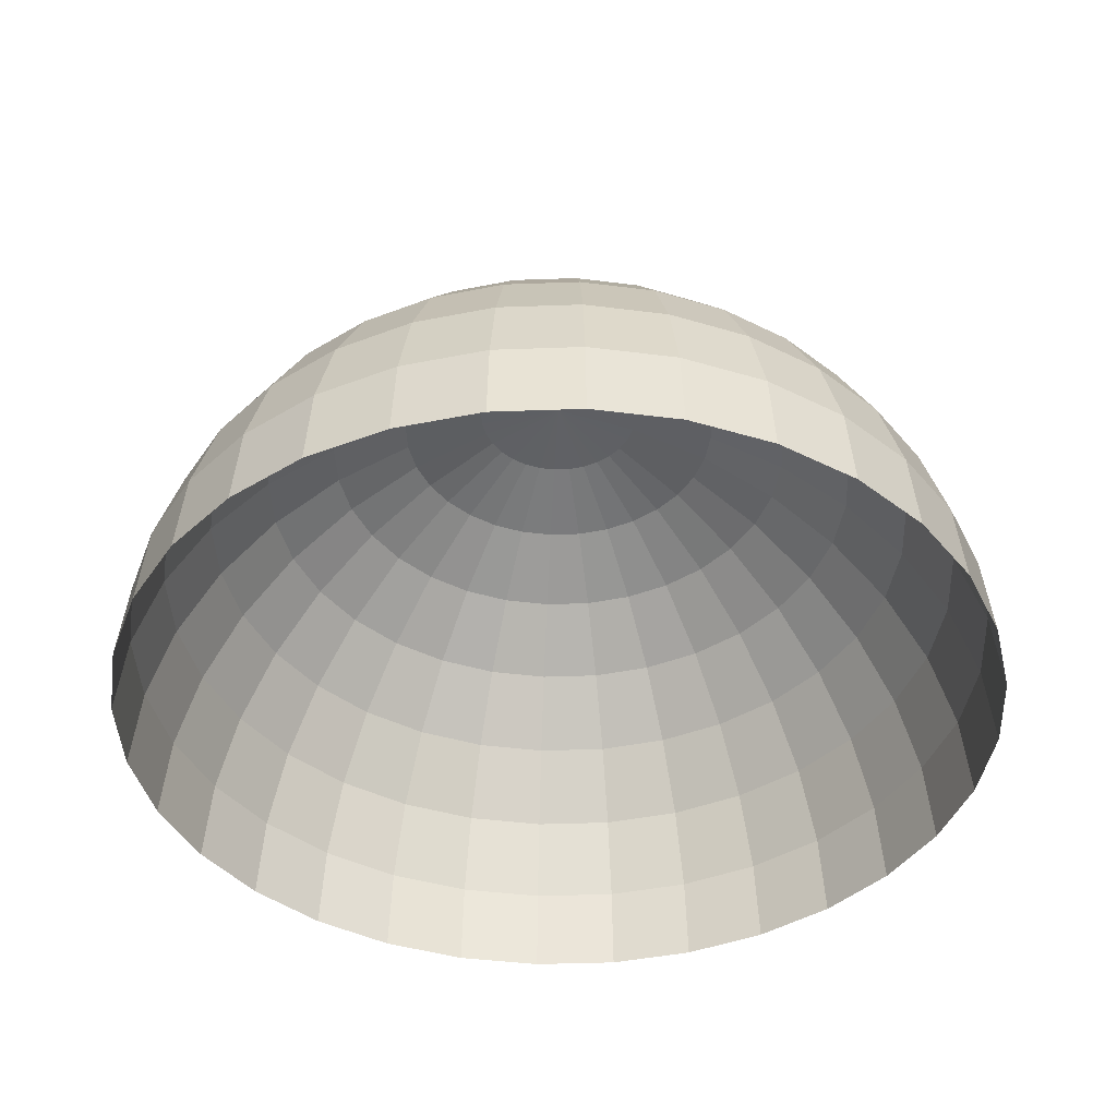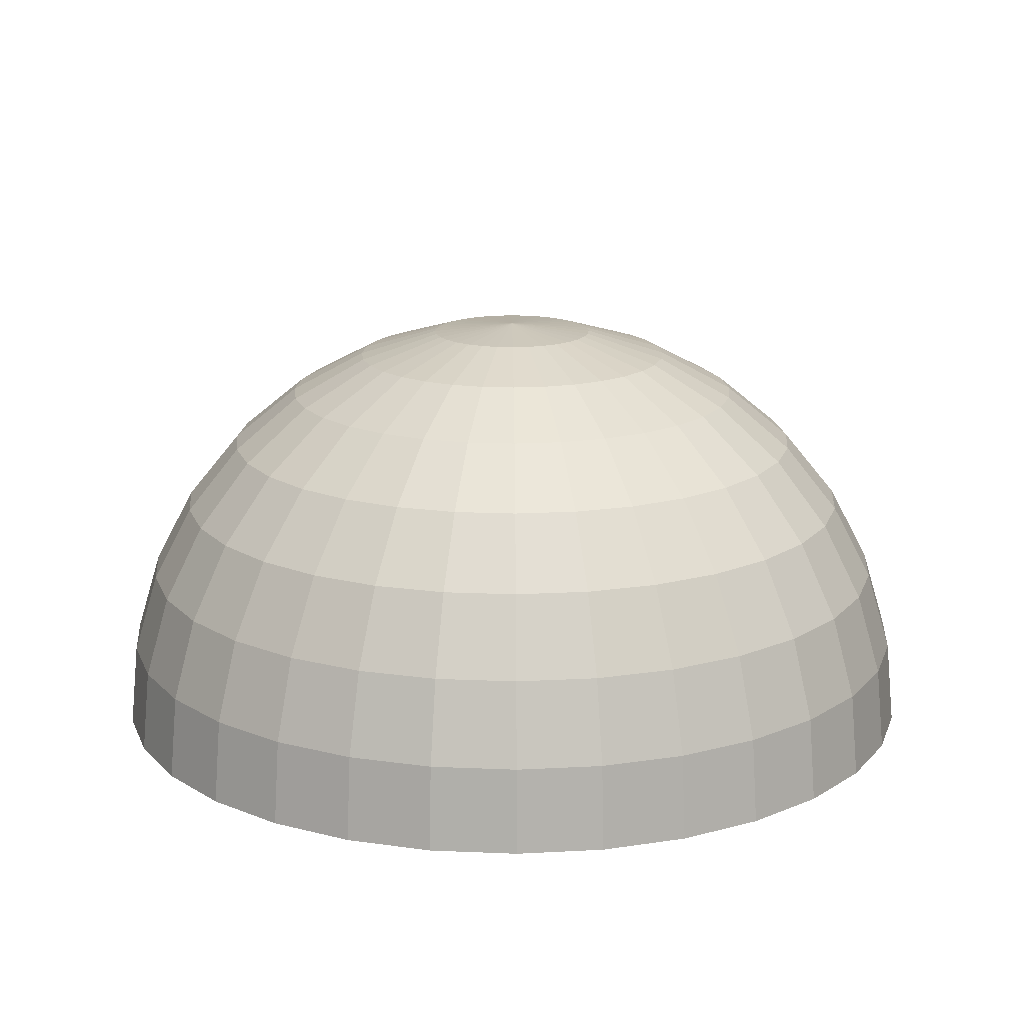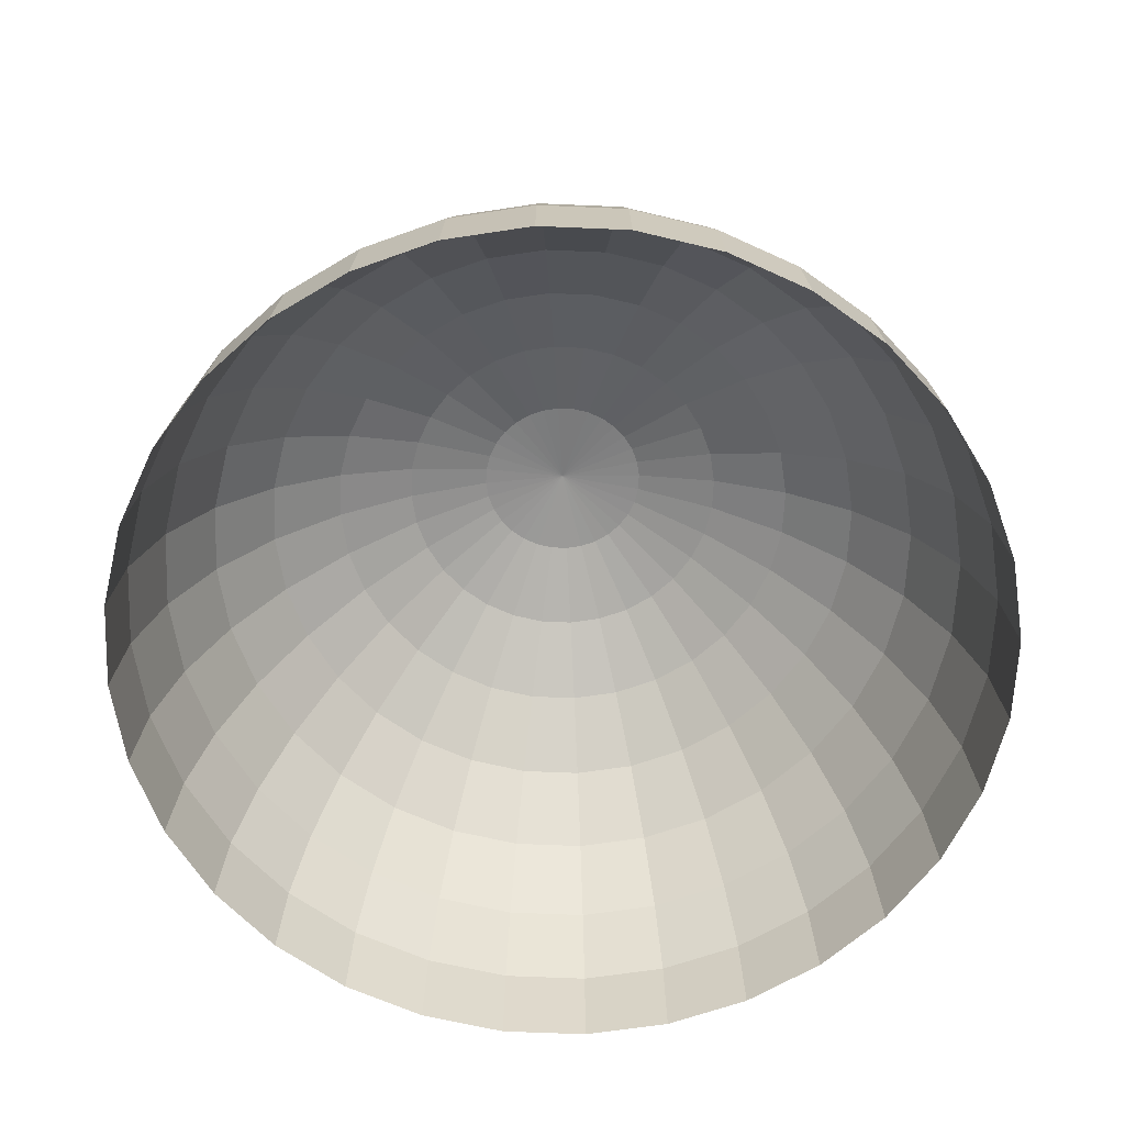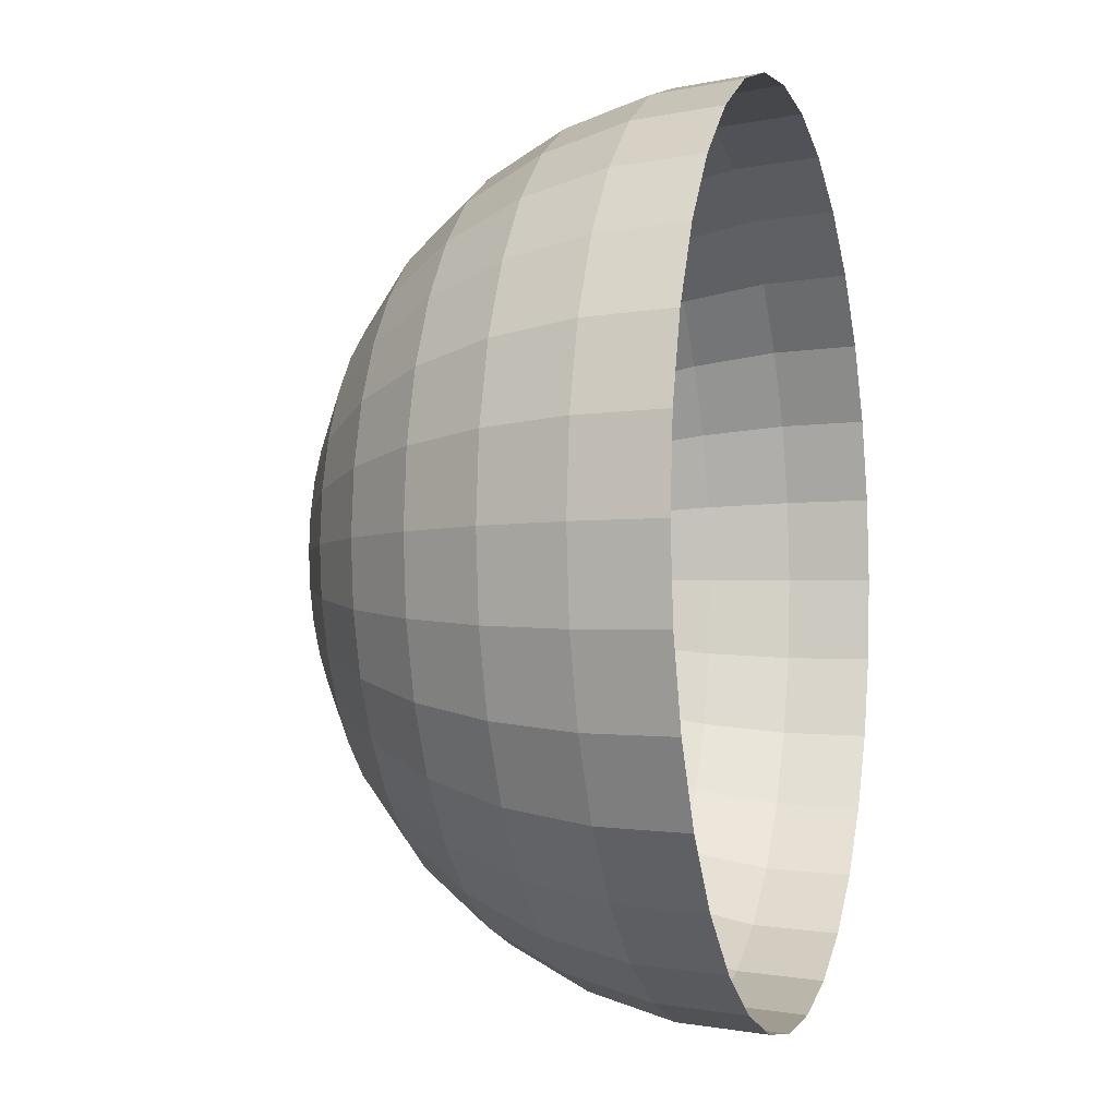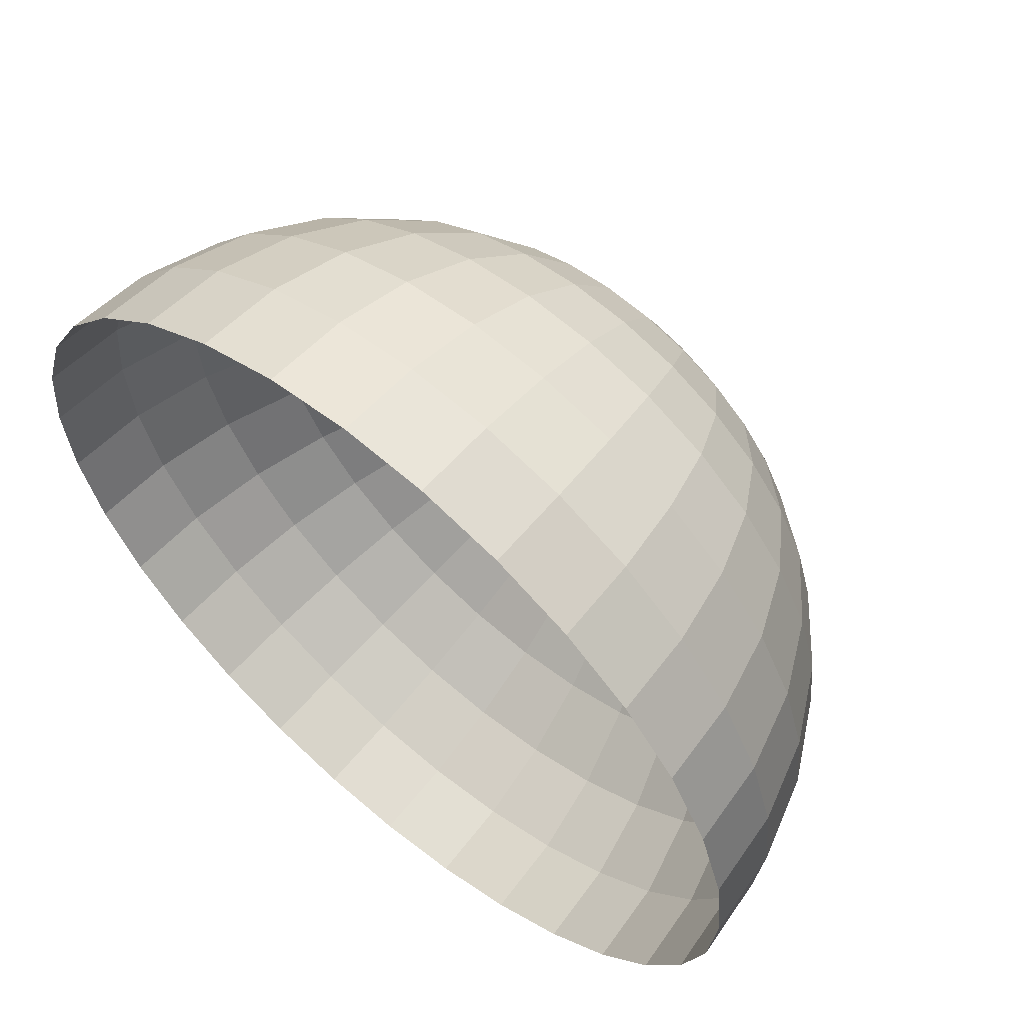
<metadata>
{"format":"obj","ext":"obj","renderer":"f3d","projection":"perspective","resolution":1024,"background":"white","views":[{"elev":-41.7,"azim":-59.4,"up":"+Y"},{"elev":16.6,"azim":-158.1,"up":"+Y"},{"elev":-63.8,"azim":-143.1,"up":"+Y"},{"elev":-3.7,"azim":-73.5,"up":"+Z"},{"elev":60.5,"azim":40.0,"up":"+Z"}]}
</metadata>
<code>
o Sphere_Sphere.002
v 0 0.9808 -0.1951
v 0 0.9239 -0.3827
v 0 0.8315 -0.5556
v 0 0.7071 -0.7071
v 0 0.5556 -0.8315
v 0 0.3827 -0.9239
v 0 0.1951 -0.9808
v 0 0 -1
v 0.03806 0.9808 -0.1913
v 0.07466 0.9239 -0.3753
v 0.1084 0.8315 -0.5449
v 0.1379 0.7071 -0.6935
v 0.1622 0.5556 -0.8155
v 0.1802 0.3827 -0.9061
v 0.1913 0.1951 -0.9619
v 0.1951 0 -0.9808
v 0.07466 0.9808 -0.1802
v 0.1464 0.9239 -0.3536
v 0.2126 0.8315 -0.5133
v 0.2706 0.7071 -0.6533
v 0.3182 0.5556 -0.7682
v 0.3536 0.3827 -0.8536
v 0.3753 0.1951 -0.9061
v 0.3827 0 -0.9239
v 0.1084 0.9808 -0.1622
v 0.2126 0.9239 -0.3182
v 0.3087 0.8315 -0.4619
v 0.3928 0.7071 -0.5879
v 0.4619 0.5556 -0.6913
v 0.5133 0.3827 -0.7682
v 0.5449 0.1951 -0.8155
v 0.5556 0 -0.8315
v 0.1379 0.9808 -0.1379
v 0.2706 0.9239 -0.2706
v 0.3928 0.8315 -0.3928
v 0.5 0.7071 -0.5
v 0.5879 0.5556 -0.5879
v 0.6533 0.3827 -0.6533
v 0.6935 0.1951 -0.6935
v 0.7071 0 -0.7071
v 0.1622 0.9808 -0.1084
v 0.3182 0.9239 -0.2126
v 0.4619 0.8315 -0.3087
v 0.5879 0.7071 -0.3928
v 0.6913 0.5556 -0.4619
v 0.7682 0.3827 -0.5133
v 0.8155 0.1951 -0.5449
v 0.8315 0 -0.5556
v 0.1802 0.9808 -0.07466
v 0.3536 0.9239 -0.1464
v 0.5133 0.8315 -0.2126
v 0.6533 0.7071 -0.2706
v 0.7682 0.5556 -0.3182
v 0.8536 0.3827 -0.3536
v 0.9061 0.1951 -0.3753
v 0.9239 0 -0.3827
v 0.1913 0.9808 -0.03806
v 0.3753 0.9239 -0.07466
v 0.5449 0.8315 -0.1084
v 0.6935 0.7071 -0.1379
v 0.8155 0.5556 -0.1622
v 0.9061 0.3827 -0.1802
v 0.9619 0.1951 -0.1913
v 0.9808 0 -0.1951
v 0.1951 0.9808 0
v 0.3827 0.9239 0
v 0.5556 0.8315 0
v 0.7071 0.7071 0
v 0.8315 0.5556 0
v 0.9239 0.3827 0
v 0.9808 0.1951 0
v 1 0 0
v 0.1913 0.9808 0.03806
v 0.3753 0.9239 0.07466
v 0.5449 0.8315 0.1084
v 0.6935 0.7071 0.1379
v 0.8155 0.5556 0.1622
v 0.9061 0.3827 0.1802
v 0.9619 0.1951 0.1913
v 0.9808 0 0.1951
v 0.1802 0.9808 0.07466
v 0.3536 0.9239 0.1464
v 0.5133 0.8315 0.2126
v 0.6533 0.7071 0.2706
v 0.7682 0.5556 0.3182
v 0.8536 0.3827 0.3536
v 0.9061 0.1951 0.3753
v 0.9239 0 0.3827
v 0.1622 0.9808 0.1084
v 0.3182 0.9239 0.2126
v 0.4619 0.8315 0.3087
v 0.5879 0.7071 0.3928
v 0.6913 0.5556 0.4619
v 0.7682 0.3827 0.5133
v 0.8155 0.1951 0.5449
v 0.8315 0 0.5556
v 0.1379 0.9808 0.1379
v 0.2706 0.9239 0.2706
v 0.3928 0.8315 0.3928
v 0.5 0.7071 0.5
v 0.5879 0.5556 0.5879
v 0.6533 0.3827 0.6533
v 0.6935 0.1951 0.6935
v 0.7071 0 0.7071
v 0.1084 0.9808 0.1622
v 0.2126 0.9239 0.3182
v 0.3087 0.8315 0.4619
v 0.3928 0.7071 0.5879
v 0.4619 0.5556 0.6913
v 0.5133 0.3827 0.7682
v 0.5449 0.1951 0.8155
v 0.5556 0 0.8315
v 0.07466 0.9808 0.1802
v 0.1464 0.9239 0.3536
v 0.2126 0.8315 0.5133
v 0.2706 0.7071 0.6533
v 0.3182 0.5556 0.7682
v 0.3536 0.3827 0.8536
v 0.3753 0.1951 0.9061
v 0.3827 0 0.9239
v 0.03806 0.9808 0.1913
v 0.07466 0.9239 0.3753
v 0.1084 0.8315 0.5449
v 0.1379 0.7071 0.6935
v 0.1622 0.5556 0.8155
v 0.1802 0.3827 0.9061
v 0.1913 0.1951 0.9619
v 0.1951 0 0.9808
v -0 0.9808 0.1951
v 0 0.9239 0.3827
v 0 0.8315 0.5556
v -0 0.7071 0.7071
v -0 0.5556 0.8315
v 0 0.3827 0.9239
v -0 0.1951 0.9808
v -0 0 1
v -0.03806 0.9808 0.1913
v -0.07466 0.9239 0.3753
v -0.1084 0.8315 0.5449
v -0.1379 0.7071 0.6935
v -0.1622 0.5556 0.8155
v -0.1802 0.3827 0.9061
v -0.1913 0.1951 0.9619
v -0.1951 0 0.9808
v -0.07466 0.9808 0.1802
v -0.1464 0.9239 0.3536
v -0.2126 0.8315 0.5133
v -0.2706 0.7071 0.6533
v -0.3182 0.5556 0.7682
v -0.3536 0.3827 0.8536
v -0.3753 0.1951 0.9061
v -0.3827 0 0.9239
v -0.1084 0.9808 0.1622
v -0.2126 0.9239 0.3182
v -0.3087 0.8315 0.4619
v -0.3928 0.7071 0.5879
v -0.4619 0.5556 0.6913
v -0.5133 0.3827 0.7682
v -0.5449 0.1951 0.8155
v -0.5556 0 0.8315
v -0 1 1e-06
v -0.1379 0.9808 0.1379
v -0.2706 0.9239 0.2706
v -0.3928 0.8315 0.3928
v -0.5 0.7071 0.5
v -0.5879 0.5556 0.5879
v -0.6533 0.3827 0.6533
v -0.6935 0.1951 0.6935
v -0.7071 0 0.7071
v -0.1622 0.9808 0.1084
v -0.3182 0.9239 0.2126
v -0.4619 0.8315 0.3087
v -0.5879 0.7071 0.3928
v -0.6913 0.5556 0.4619
v -0.7682 0.3827 0.5133
v -0.8155 0.1951 0.5449
v -0.8315 0 0.5556
v -0.1802 0.9808 0.07466
v -0.3536 0.9239 0.1464
v -0.5133 0.8315 0.2126
v -0.6533 0.7071 0.2706
v -0.7682 0.5556 0.3182
v -0.8536 0.3827 0.3536
v -0.9061 0.1951 0.3753
v -0.9239 0 0.3827
v -0.1913 0.9808 0.03806
v -0.3753 0.9239 0.07466
v -0.5449 0.8315 0.1084
v -0.6935 0.7071 0.1379
v -0.8155 0.5556 0.1622
v -0.9061 0.3827 0.1802
v -0.9619 0.1951 0.1913
v -0.9808 0 0.1951
v -0.1951 0.9808 0
v -0.3827 0.9239 0
v -0.5556 0.8315 0
v -0.7071 0.7071 0
v -0.8315 0.5556 0
v -0.9239 0.3827 0
v -0.9808 0.1951 0
v -1 0 0
v -0.1913 0.9808 -0.03806
v -0.3753 0.9239 -0.07466
v -0.5449 0.8315 -0.1084
v -0.6935 0.7071 -0.1379
v -0.8155 0.5556 -0.1622
v -0.9061 0.3827 -0.1802
v -0.9619 0.1951 -0.1913
v -0.9808 0 -0.1951
v -0.1802 0.9808 -0.07466
v -0.3536 0.9239 -0.1464
v -0.5133 0.8315 -0.2126
v -0.6533 0.7071 -0.2706
v -0.7682 0.5556 -0.3182
v -0.8536 0.3827 -0.3536
v -0.9061 0.1951 -0.3753
v -0.9239 0 -0.3827
v -0.1622 0.9808 -0.1084
v -0.3182 0.9239 -0.2126
v -0.4619 0.8315 -0.3087
v -0.5879 0.7071 -0.3928
v -0.6913 0.5556 -0.4619
v -0.7682 0.3827 -0.5133
v -0.8155 0.1951 -0.5449
v -0.8315 0 -0.5556
v -0.1379 0.9808 -0.1379
v -0.2706 0.9239 -0.2706
v -0.3928 0.8315 -0.3928
v -0.5 0.7071 -0.5
v -0.5879 0.5556 -0.5879
v -0.6533 0.3827 -0.6533
v -0.6935 0.1951 -0.6935
v -0.7071 0 -0.7071
v -0.1084 0.9808 -0.1622
v -0.2126 0.9239 -0.3182
v -0.3087 0.8315 -0.4619
v -0.3928 0.7071 -0.5879
v -0.4619 0.5556 -0.6913
v -0.5133 0.3827 -0.7682
v -0.5449 0.1951 -0.8155
v -0.5556 0 -0.8315
v -0.07466 0.9808 -0.1802
v -0.1464 0.9239 -0.3536
v -0.2126 0.8315 -0.5133
v -0.2706 0.7071 -0.6533
v -0.3182 0.5556 -0.7682
v -0.3536 0.3827 -0.8536
v -0.3753 0.1951 -0.9061
v -0.3827 0 -0.9239
v -0.03806 0.9808 -0.1913
v -0.07466 0.9239 -0.3753
v -0.1084 0.8315 -0.5449
v -0.1379 0.7071 -0.6935
v -0.1622 0.5556 -0.8155
v -0.1802 0.3827 -0.9061
v -0.1913 0.1951 -0.9619
v -0.1951 0 -0.9808
f 2 1 9 10
f 3 2 10 11
f 4 3 11 12
f 5 4 12 13
f 6 5 13 14
f 7 6 14 15
f 8 7 15 16
f 1 161 9
f 16 15 23 24
f 9 161 17
f 10 9 17 18
f 11 10 18 19
f 12 11 19 20
f 13 12 20 21
f 14 13 21 22
f 15 14 22 23
f 21 20 28 29
f 22 21 29 30
f 23 22 30 31
f 24 23 31 32
f 17 161 25
f 18 17 25 26
f 19 18 26 27
f 20 19 27 28
f 25 161 33
f 26 25 33 34
f 27 26 34 35
f 28 27 35 36
f 29 28 36 37
f 30 29 37 38
f 31 30 38 39
f 32 31 39 40
f 37 36 44 45
f 38 37 45 46
f 39 38 46 47
f 40 39 47 48
f 33 161 41
f 34 33 41 42
f 35 34 42 43
f 36 35 43 44
f 42 41 49 50
f 43 42 50 51
f 44 43 51 52
f 45 44 52 53
f 46 45 53 54
f 47 46 54 55
f 48 47 55 56
f 41 161 49
f 54 53 61 62
f 55 54 62 63
f 56 55 63 64
f 49 161 57
f 50 49 57 58
f 51 50 58 59
f 52 51 59 60
f 53 52 60 61
f 58 57 65 66
f 59 58 66 67
f 60 59 67 68
f 61 60 68 69
f 62 61 69 70
f 63 62 70 71
f 64 63 71 72
f 57 161 65
f 70 69 77 78
f 71 70 78 79
f 72 71 79 80
f 65 161 73
f 66 65 73 74
f 67 66 74 75
f 68 67 75 76
f 69 68 76 77
f 75 74 82 83
f 76 75 83 84
f 77 76 84 85
f 78 77 85 86
f 79 78 86 87
f 80 79 87 88
f 73 161 81
f 74 73 81 82
f 87 86 94 95
f 88 87 95 96
f 81 161 89
f 82 81 89 90
f 83 82 90 91
f 84 83 91 92
f 85 84 92 93
f 86 85 93 94
f 92 91 99 100
f 93 92 100 101
f 94 93 101 102
f 95 94 102 103
f 96 95 103 104
f 89 161 97
f 90 89 97 98
f 91 90 98 99
f 104 103 111 112
f 97 161 105
f 98 97 105 106
f 99 98 106 107
f 100 99 107 108
f 101 100 108 109
f 102 101 109 110
f 103 102 110 111
f 108 107 115 116
f 109 108 116 117
f 110 109 117 118
f 111 110 118 119
f 112 111 119 120
f 105 161 113
f 106 105 113 114
f 107 106 114 115
f 120 119 127 128
f 113 161 121
f 114 113 121 122
f 115 114 122 123
f 116 115 123 124
f 117 116 124 125
f 118 117 125 126
f 119 118 126 127
f 125 124 132 133
f 126 125 133 134
f 127 126 134 135
f 128 127 135 136
f 121 161 129
f 122 121 129 130
f 123 122 130 131
f 124 123 131 132
f 129 161 137
f 130 129 137 138
f 131 130 138 139
f 132 131 139 140
f 133 132 140 141
f 134 133 141 142
f 135 134 142 143
f 136 135 143 144
f 141 140 148 149
f 142 141 149 150
f 143 142 150 151
f 144 143 151 152
f 137 161 145
f 138 137 145 146
f 139 138 146 147
f 140 139 147 148
f 146 145 153 154
f 147 146 154 155
f 148 147 155 156
f 149 148 156 157
f 150 149 157 158
f 151 150 158 159
f 152 151 159 160
f 145 161 153
f 158 157 166 167
f 159 158 167 168
f 160 159 168 169
f 153 161 162
f 154 153 162 163
f 155 154 163 164
f 156 155 164 165
f 157 156 165 166
f 164 163 171 172
f 165 164 172 173
f 166 165 173 174
f 167 166 174 175
f 168 167 175 176
f 169 168 176 177
f 162 161 170
f 163 162 170 171
f 176 175 183 184
f 177 176 184 185
f 170 161 178
f 171 170 178 179
f 172 171 179 180
f 173 172 180 181
f 174 173 181 182
f 175 174 182 183
f 180 179 187 188
f 181 180 188 189
f 182 181 189 190
f 183 182 190 191
f 184 183 191 192
f 185 184 192 193
f 178 161 186
f 179 178 186 187
f 192 191 199 200
f 193 192 200 201
f 186 161 194
f 187 186 194 195
f 188 187 195 196
f 189 188 196 197
f 190 189 197 198
f 191 190 198 199
f 197 196 204 205
f 198 197 205 206
f 199 198 206 207
f 200 199 207 208
f 201 200 208 209
f 194 161 202
f 195 194 202 203
f 196 195 203 204
f 209 208 216 217
f 202 161 210
f 203 202 210 211
f 204 203 211 212
f 205 204 212 213
f 206 205 213 214
f 207 206 214 215
f 208 207 215 216
f 213 212 220 221
f 214 213 221 222
f 215 214 222 223
f 216 215 223 224
f 217 216 224 225
f 210 161 218
f 211 210 218 219
f 212 211 219 220
f 225 224 232 233
f 218 161 226
f 219 218 226 227
f 220 219 227 228
f 221 220 228 229
f 222 221 229 230
f 223 222 230 231
f 224 223 231 232
f 230 229 237 238
f 231 230 238 239
f 232 231 239 240
f 233 232 240 241
f 226 161 234
f 227 226 234 235
f 228 227 235 236
f 229 228 236 237
f 235 234 242 243
f 236 235 243 244
f 237 236 244 245
f 238 237 245 246
f 239 238 246 247
f 240 239 247 248
f 241 240 248 249
f 234 161 242
f 247 246 254 255
f 248 247 255 256
f 249 248 256 257
f 242 161 250
f 243 242 250 251
f 244 243 251 252
f 245 244 252 253
f 246 245 253 254
f 251 250 1 2
f 252 251 2 3
f 253 252 3 4
f 254 253 4 5
f 255 254 5 6
f 256 255 6 7
f 257 256 7 8
f 250 161 1

</code>
